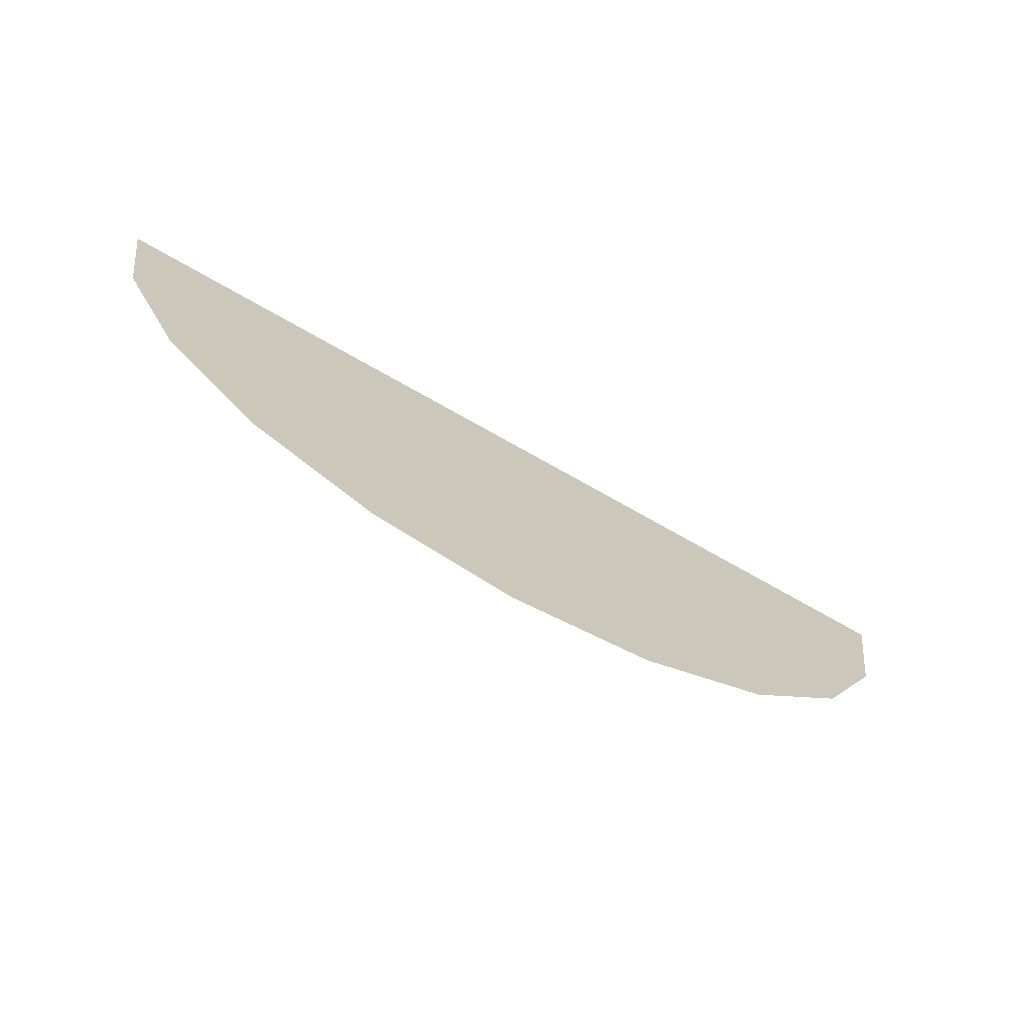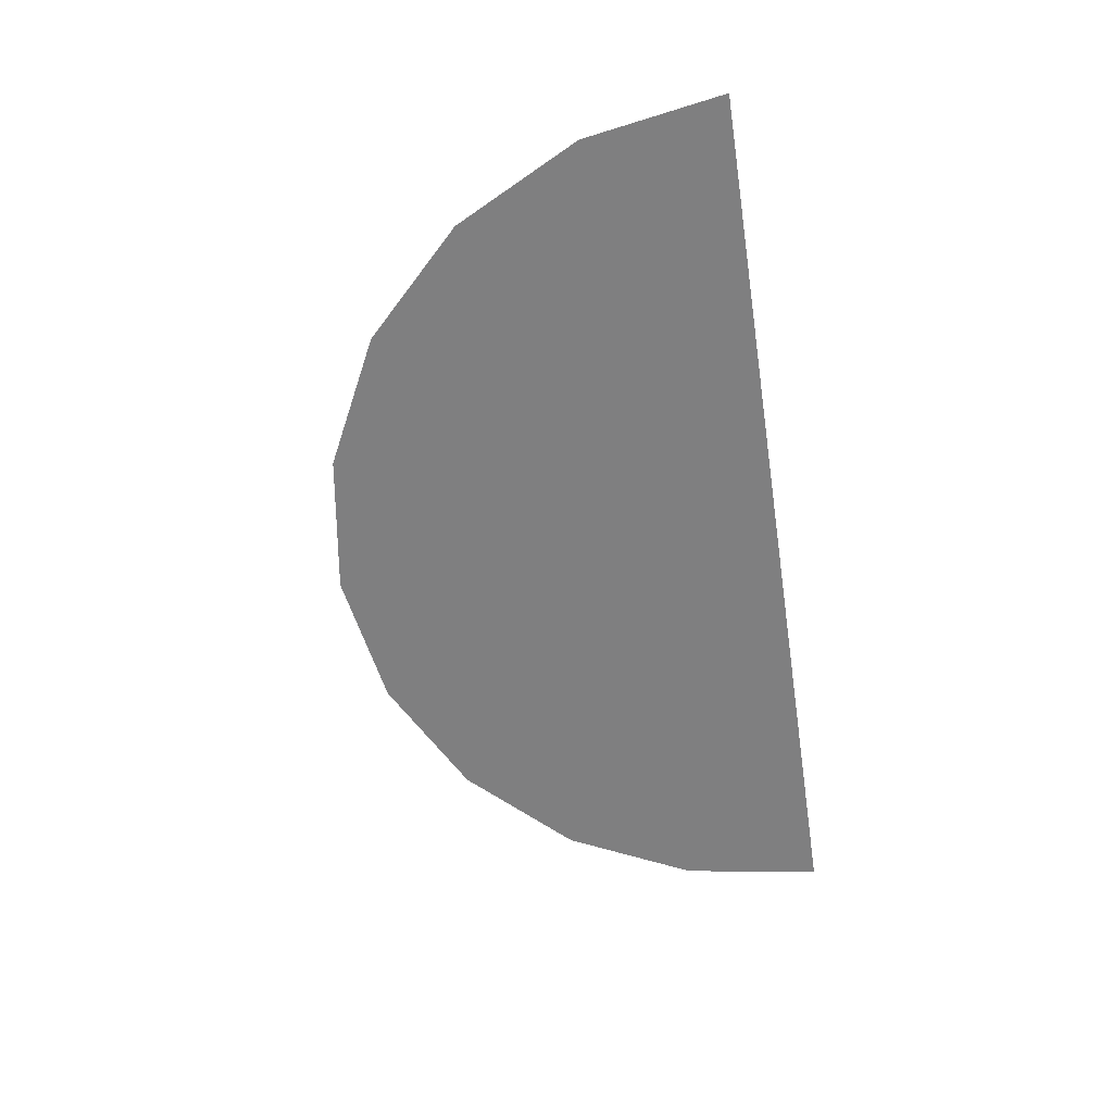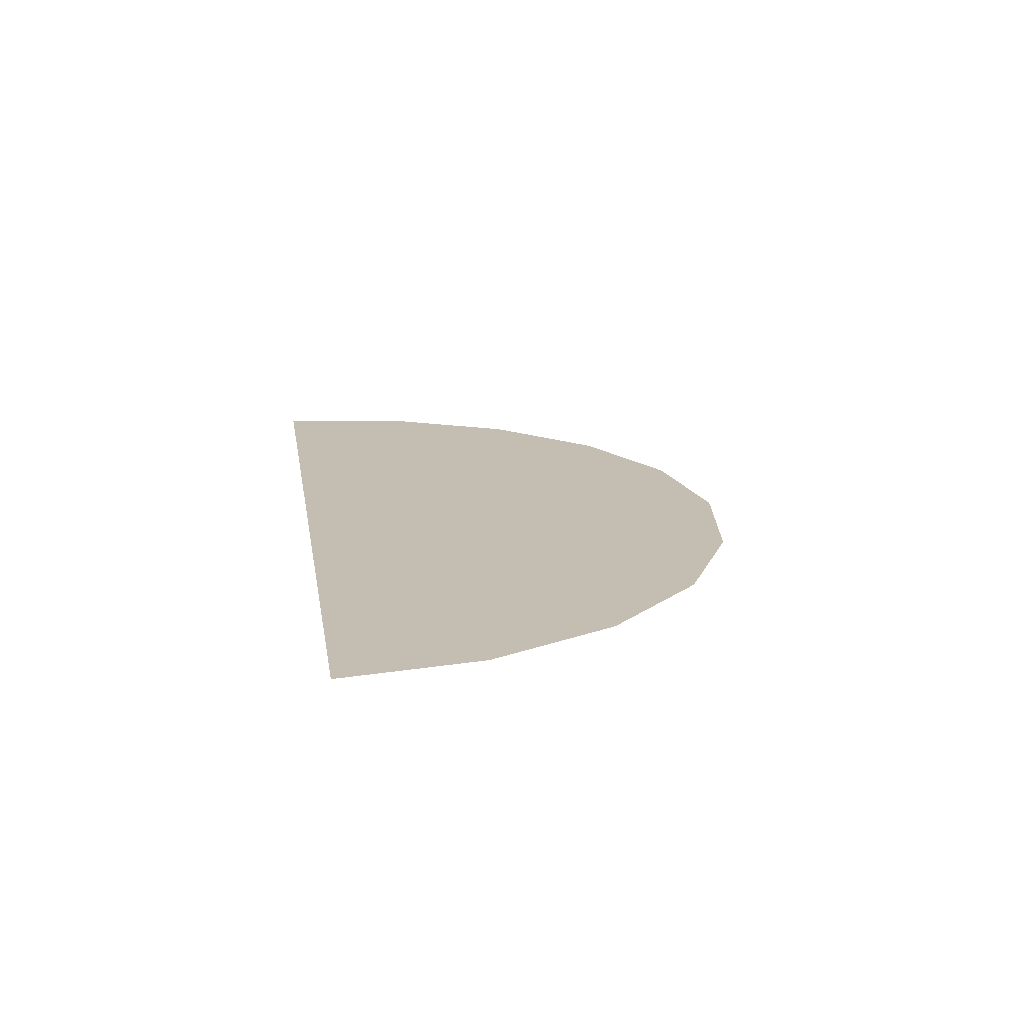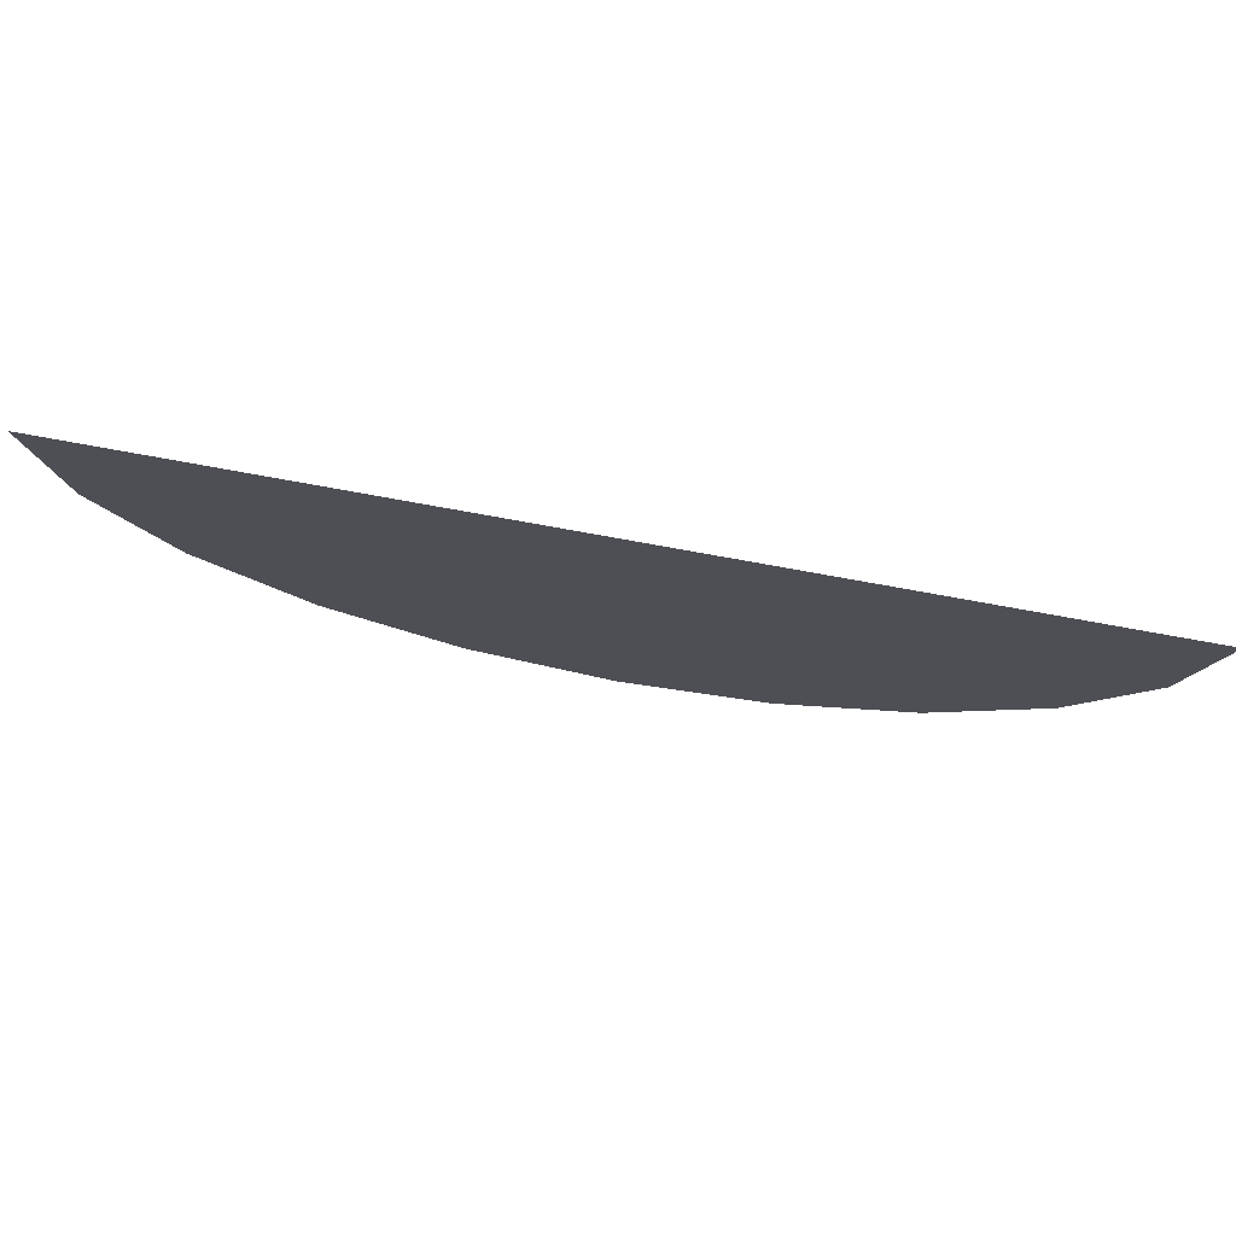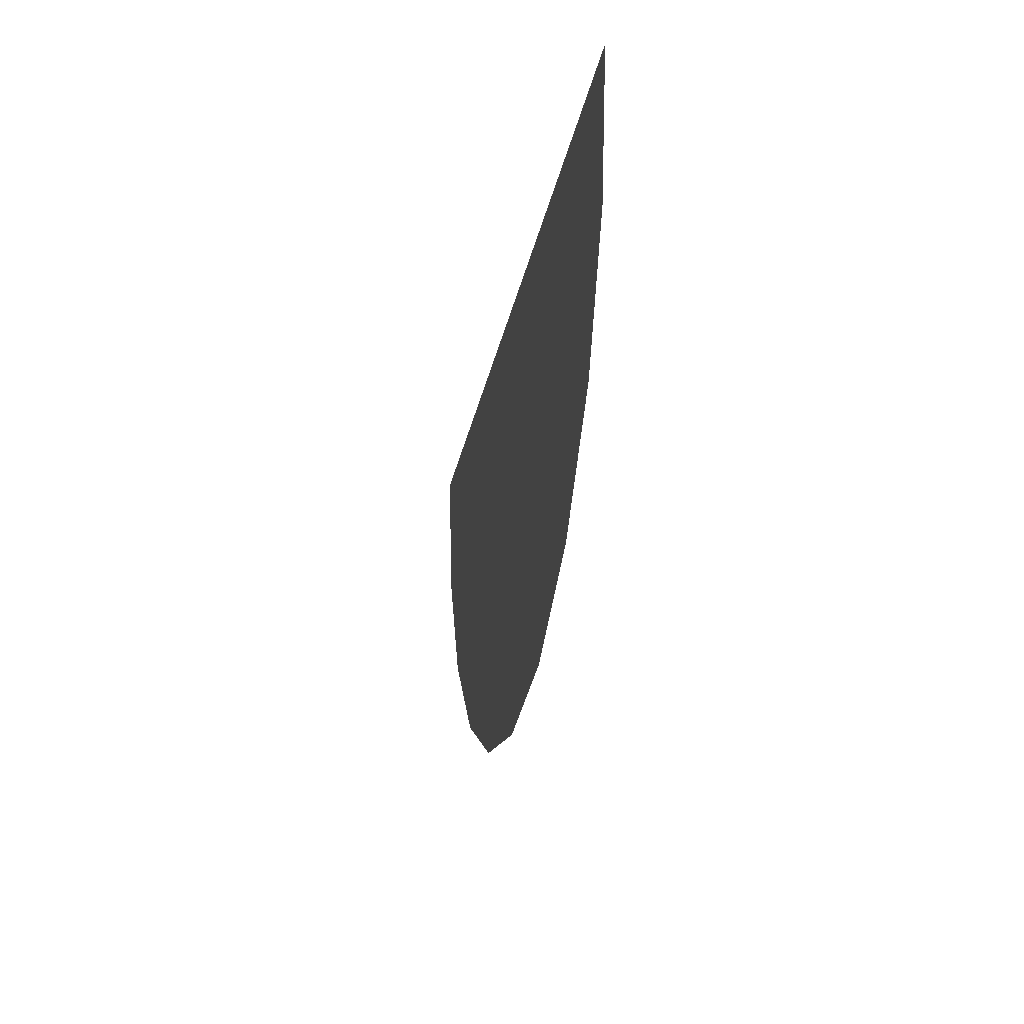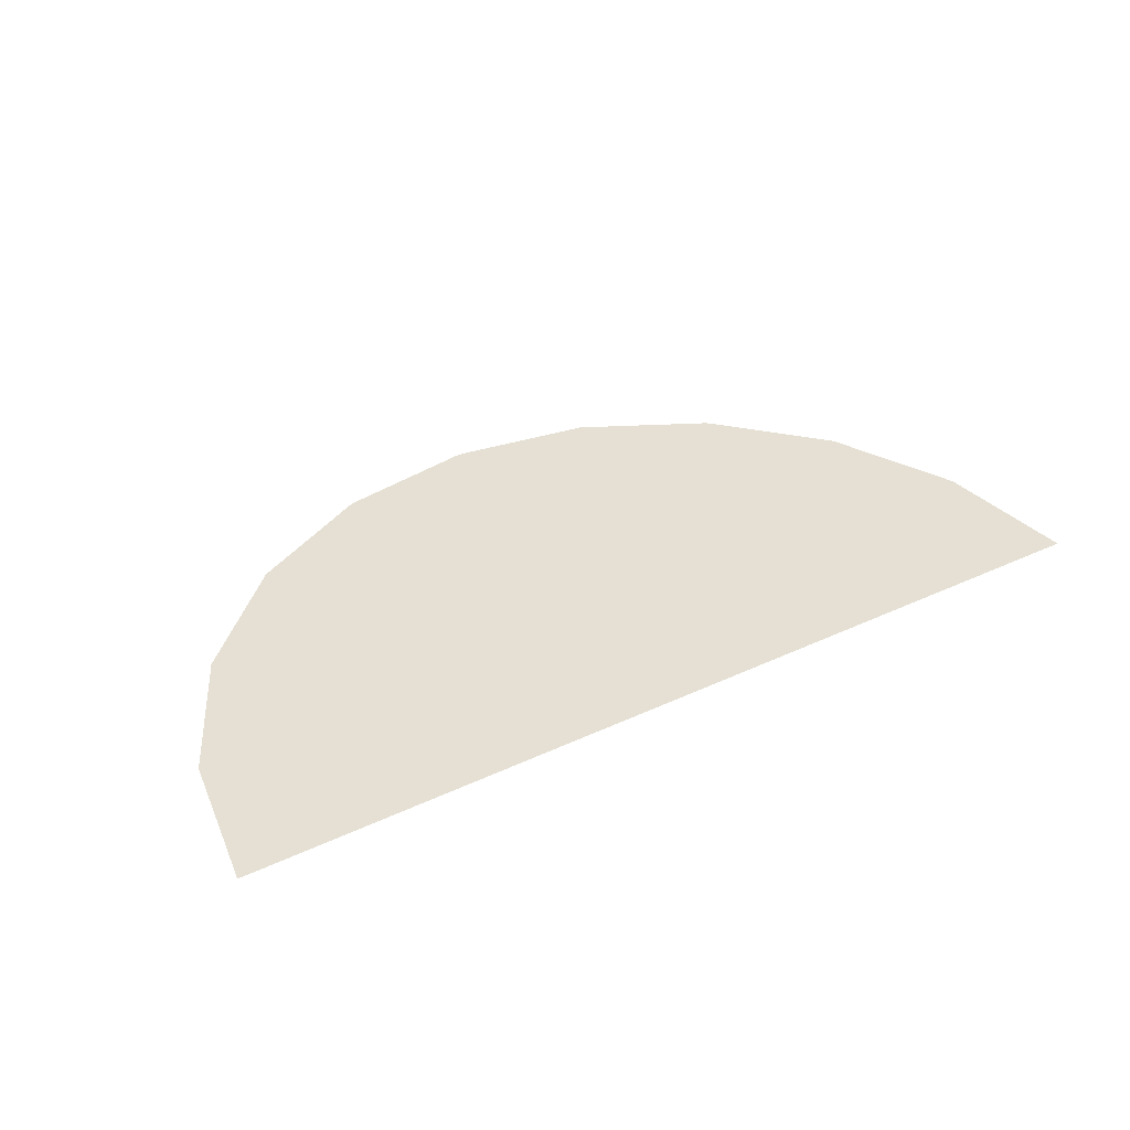
<metadata>
{"format":"obj","ext":"obj","renderer":"f3d","projection":"perspective","resolution":1024,"background":"white","views":[{"elev":-70.8,"azim":150.2,"up":"+Z"},{"elev":-59.9,"azim":-81.3,"up":"+Y"},{"elev":17.2,"azim":81.2,"up":"+Y"},{"elev":75.3,"azim":10.4,"up":"+Z"},{"elev":-23.1,"azim":-99.7,"up":"+Z"},{"elev":38.2,"azim":-30.6,"up":"+Y"}]}
</metadata>
<code>
g default
v 8.087 0 -2.628
v 6.879 0 -4.998
v 4.998 0 -6.879
v 2.628 0 -8.087
v 0 0 -8.503
v -2.628 0 -8.087
v -4.998 0 -6.879
v -6.879 0 -4.998
v -8.087 0 -2.628
v -8.503 0 0
v 8.503 0 0
v 0 0 0
g pCylinder1
f 1 2 12
f 2 3 12
f 3 4 12
f 4 5 12
f 5 6 12
f 6 7 12
f 7 8 12
f 8 9 12
f 9 10 12
f 11 1 12

</code>
